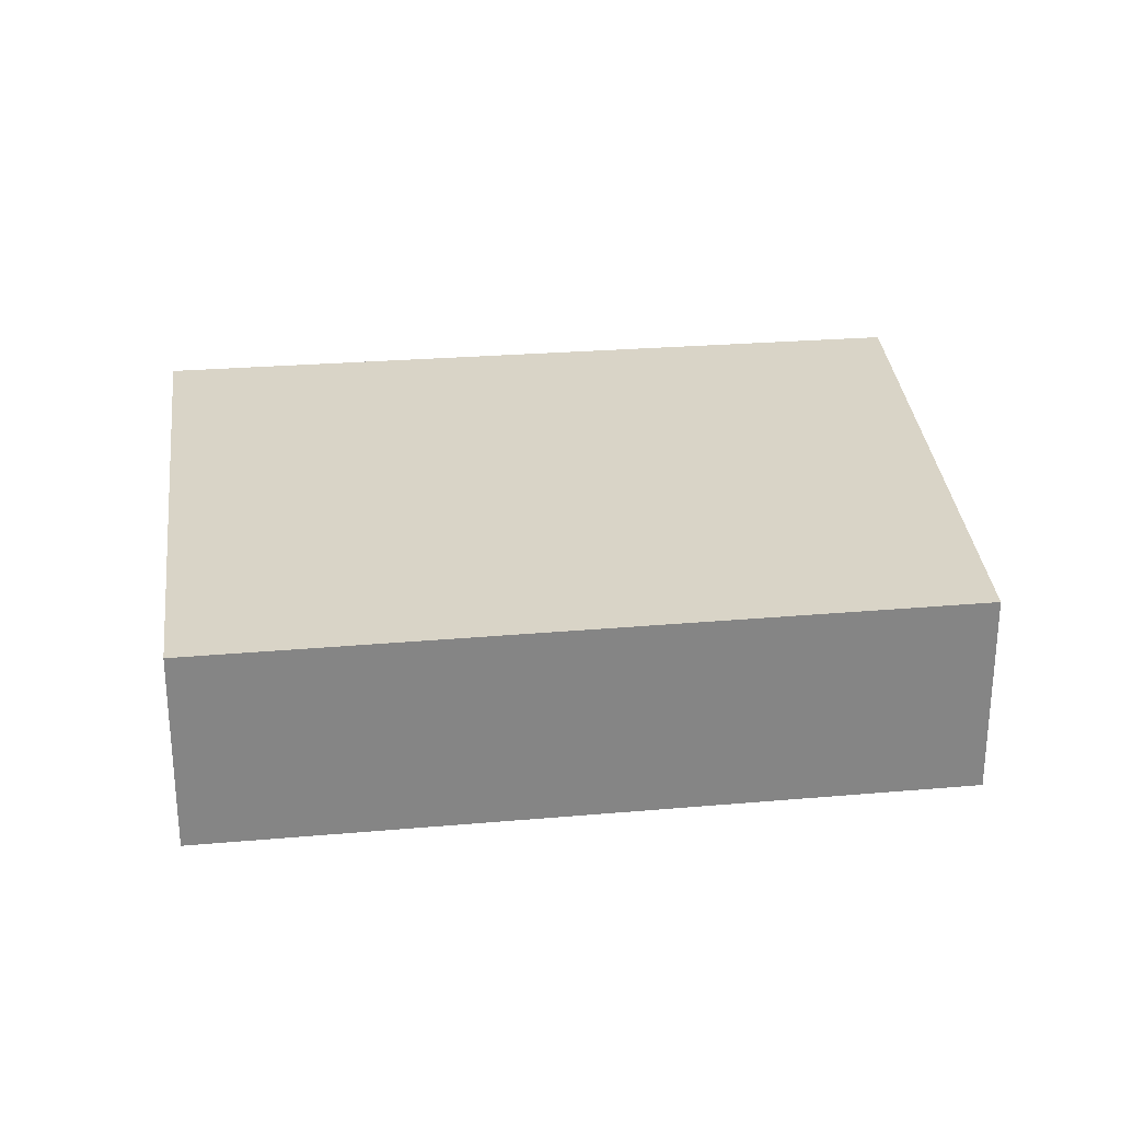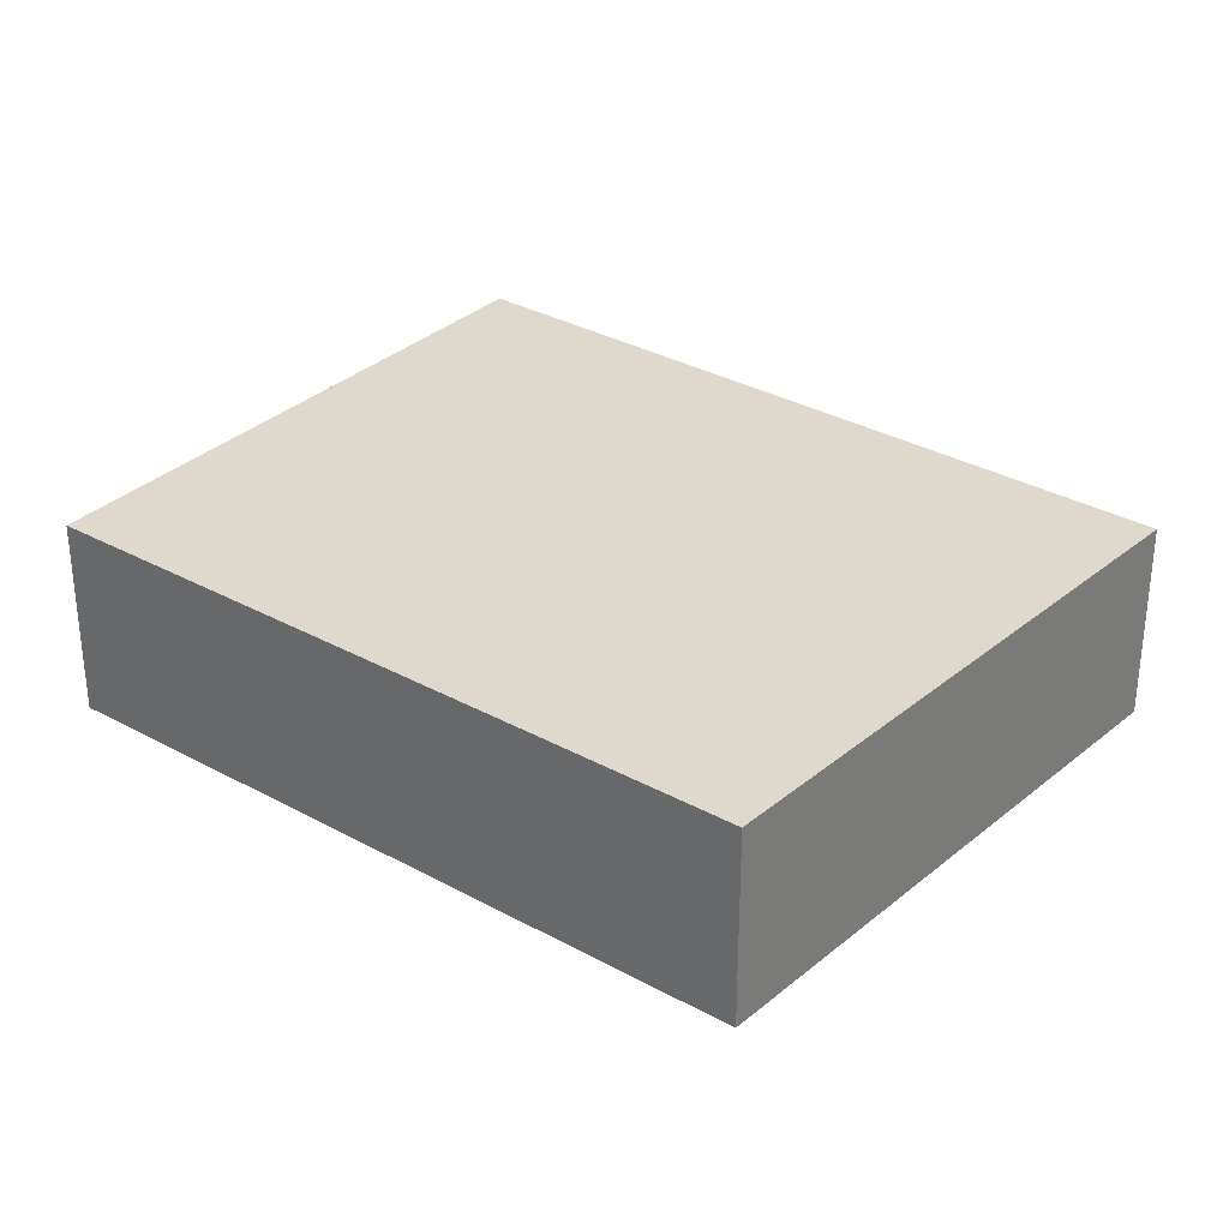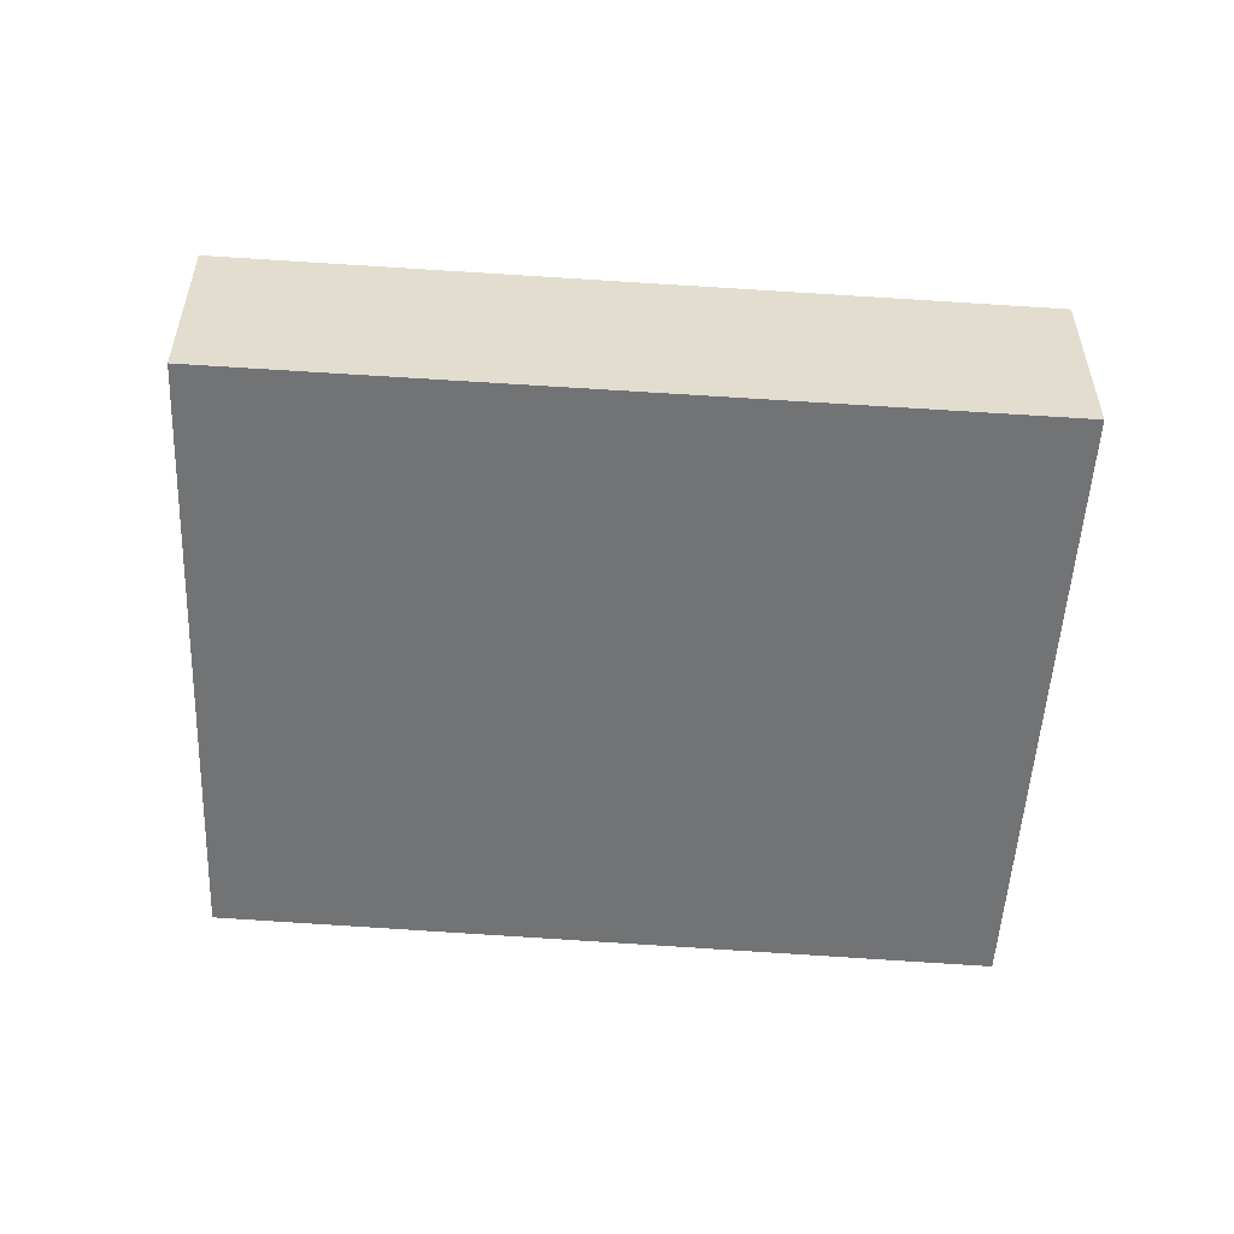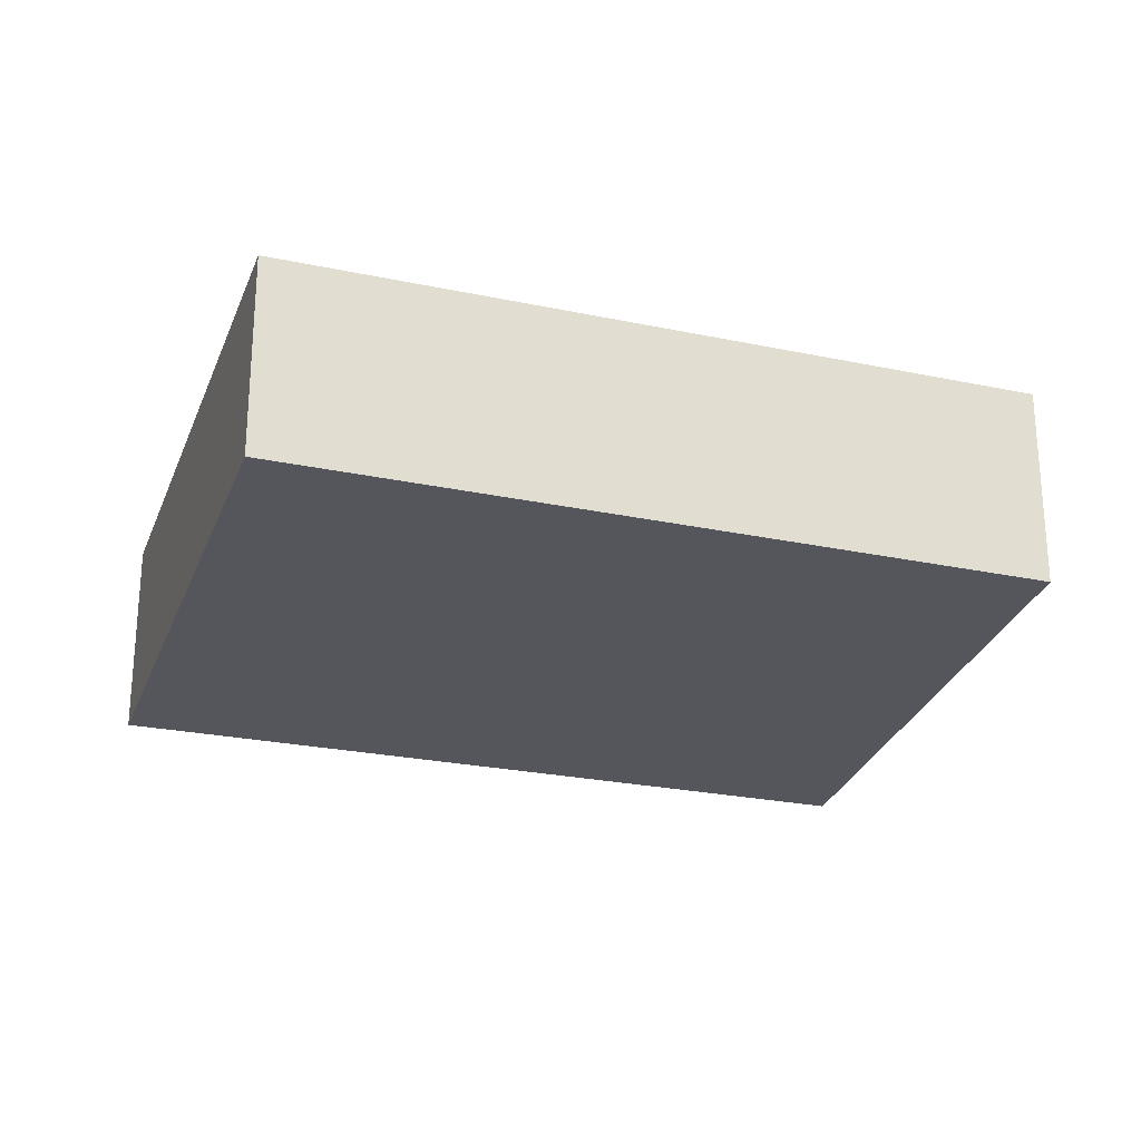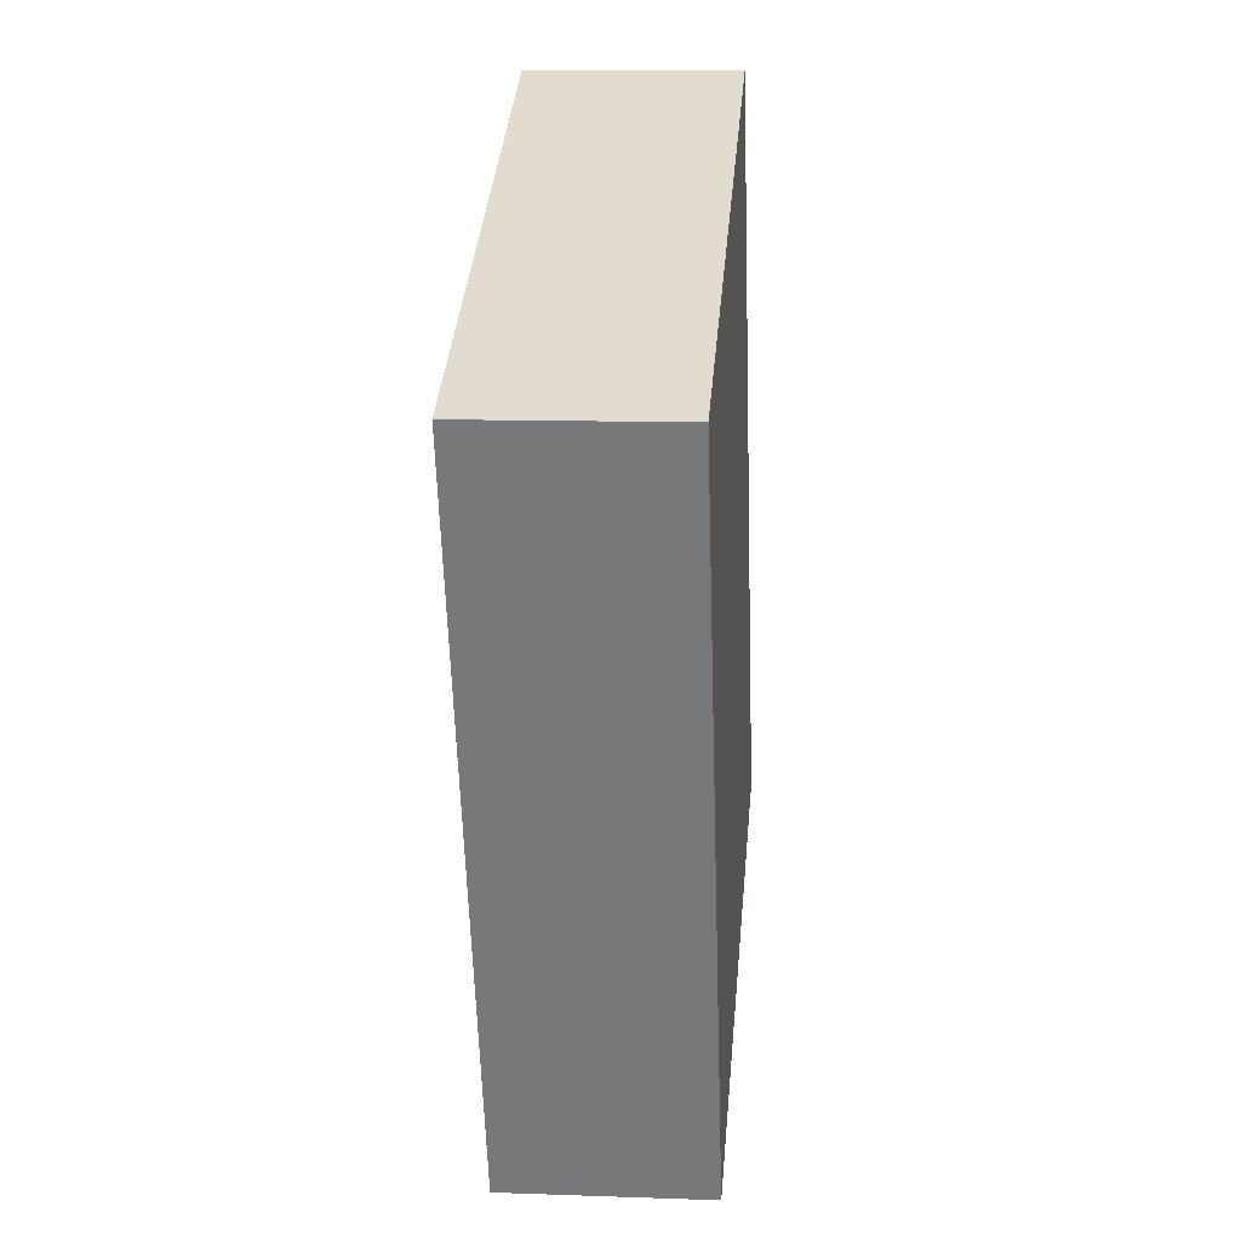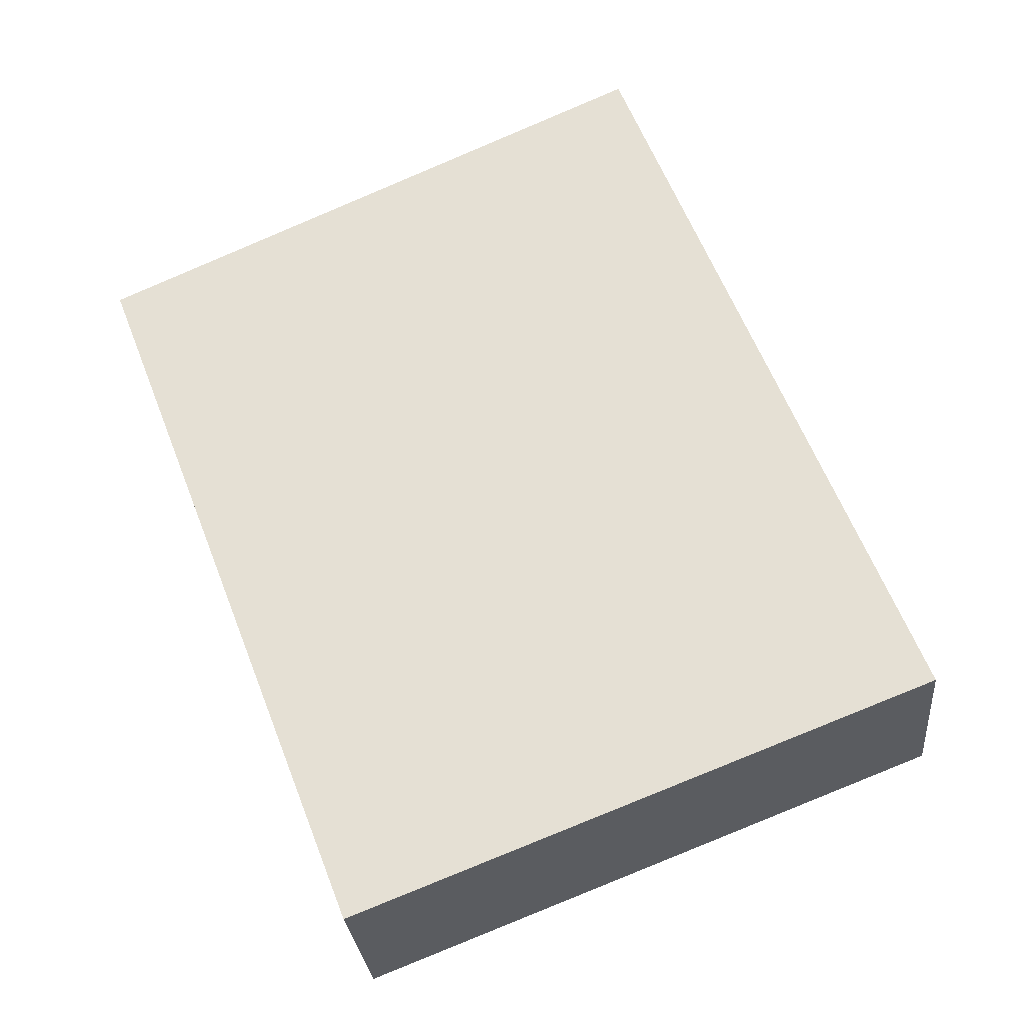
<metadata>
{"format":"obj","ext":"obj","renderer":"f3d","projection":"perspective","resolution":1024,"background":"white","views":[{"elev":28.8,"azim":-118.5,"up":"+Y"},{"elev":32.0,"azim":-73.3,"up":"+Y"},{"elev":-55.9,"azim":64.3,"up":"+Y"},{"elev":-26.2,"azim":-129.5,"up":"+Y"},{"elev":11.0,"azim":-85.0,"up":"+Z"},{"elev":-27.4,"azim":5.1,"up":"+Z"}]}
</metadata>
<code>
v  0 2 1.225e-16
v  8.398 2 -4.814
v  2.697 2 -7.041
v  5.484 2 2.485
v  8.398 2.948e-16 -4.814
v  2.697 4.311e-16 -7.041
v  0 0 0
v  5.484 -1.522e-16 2.485
g defaultobject
f 1 2 3
f 2 1 4
f 5 3 2
f 3 5 6
f 6 1 3
f 1 6 7
f 7 4 1
f 4 7 8
f 8 2 4
f 2 8 5
f 8 6 5
f 6 8 7

</code>
